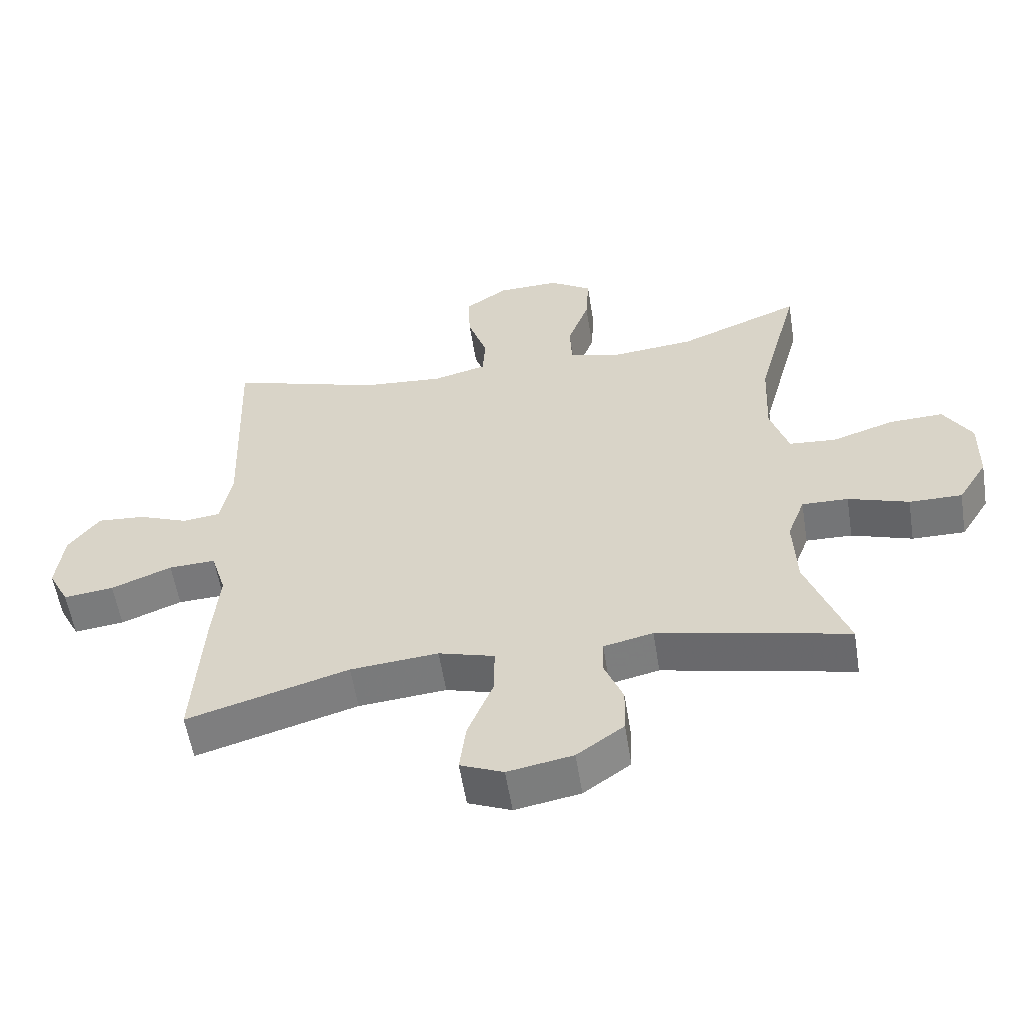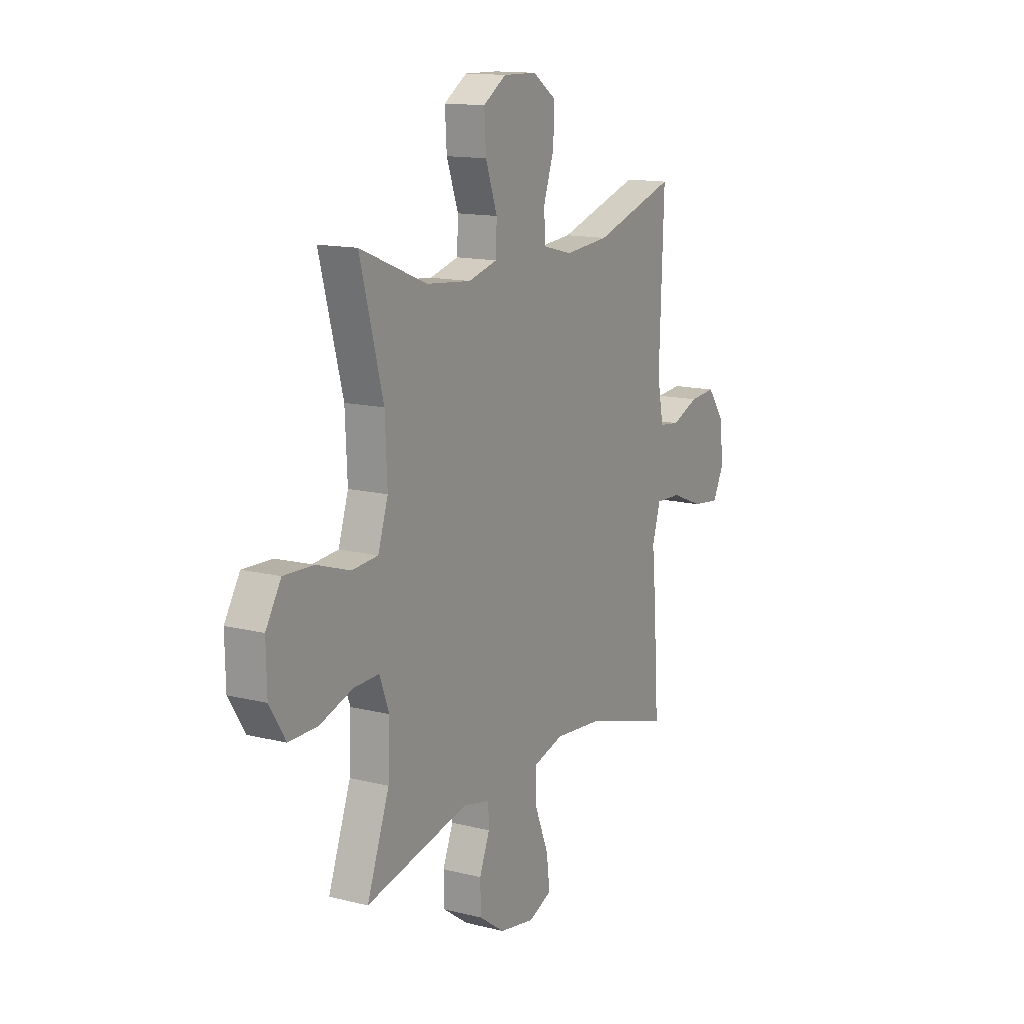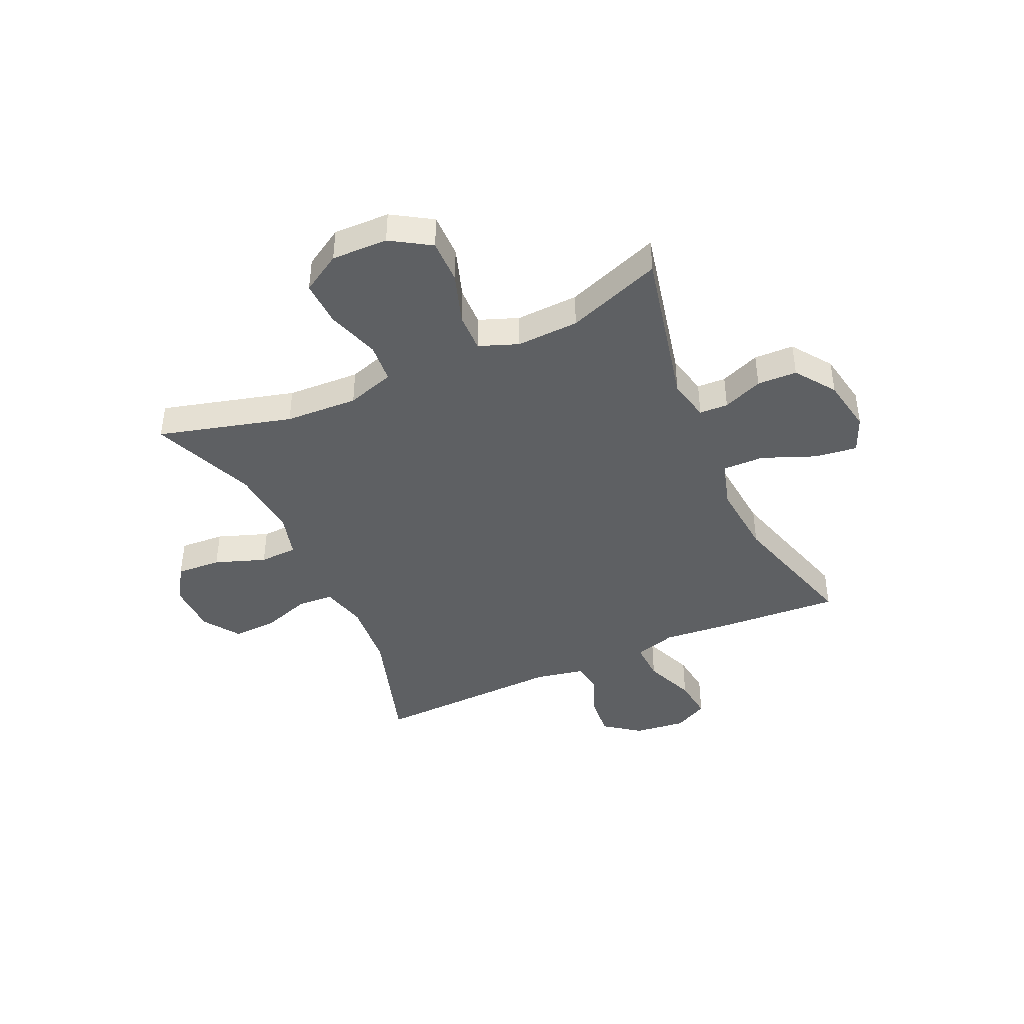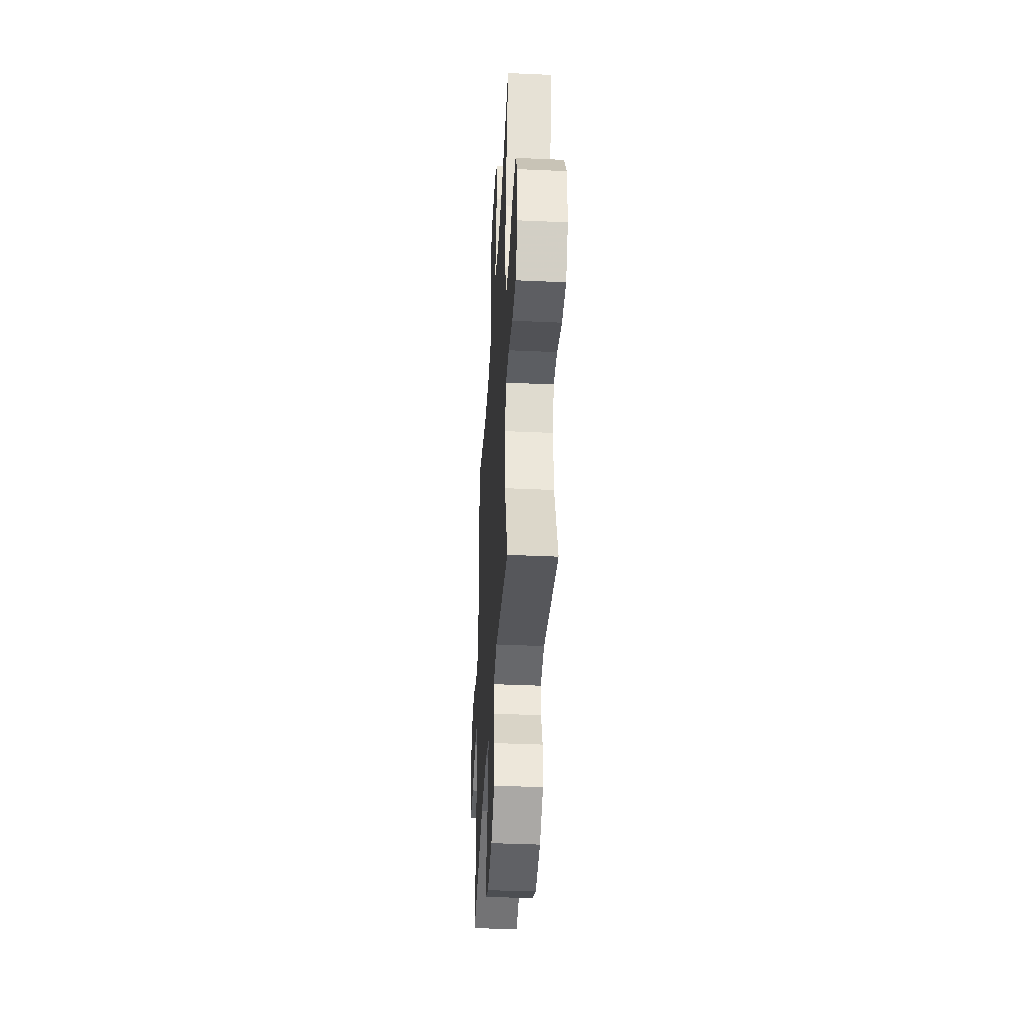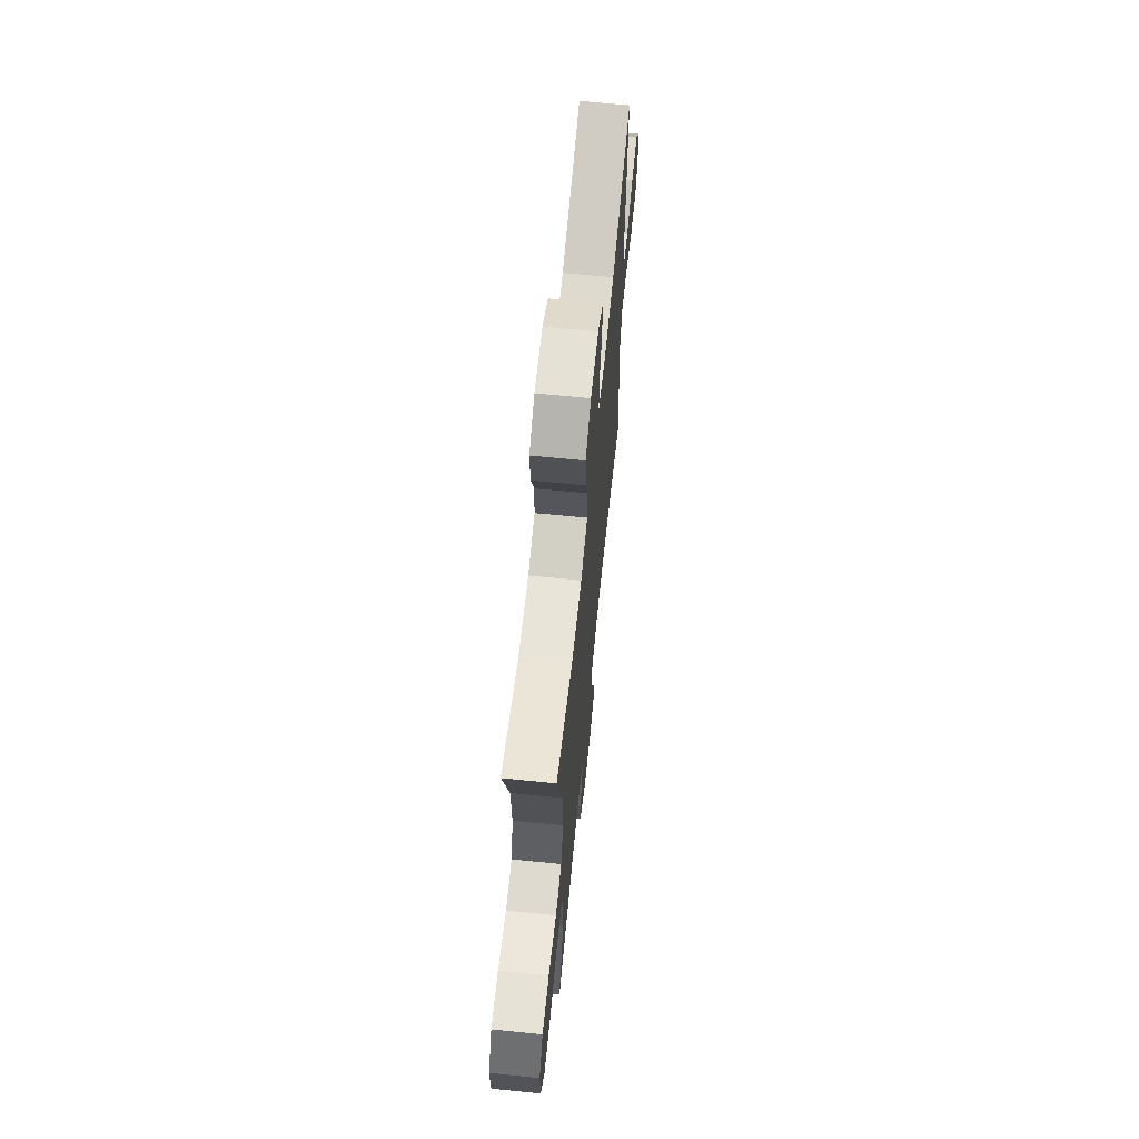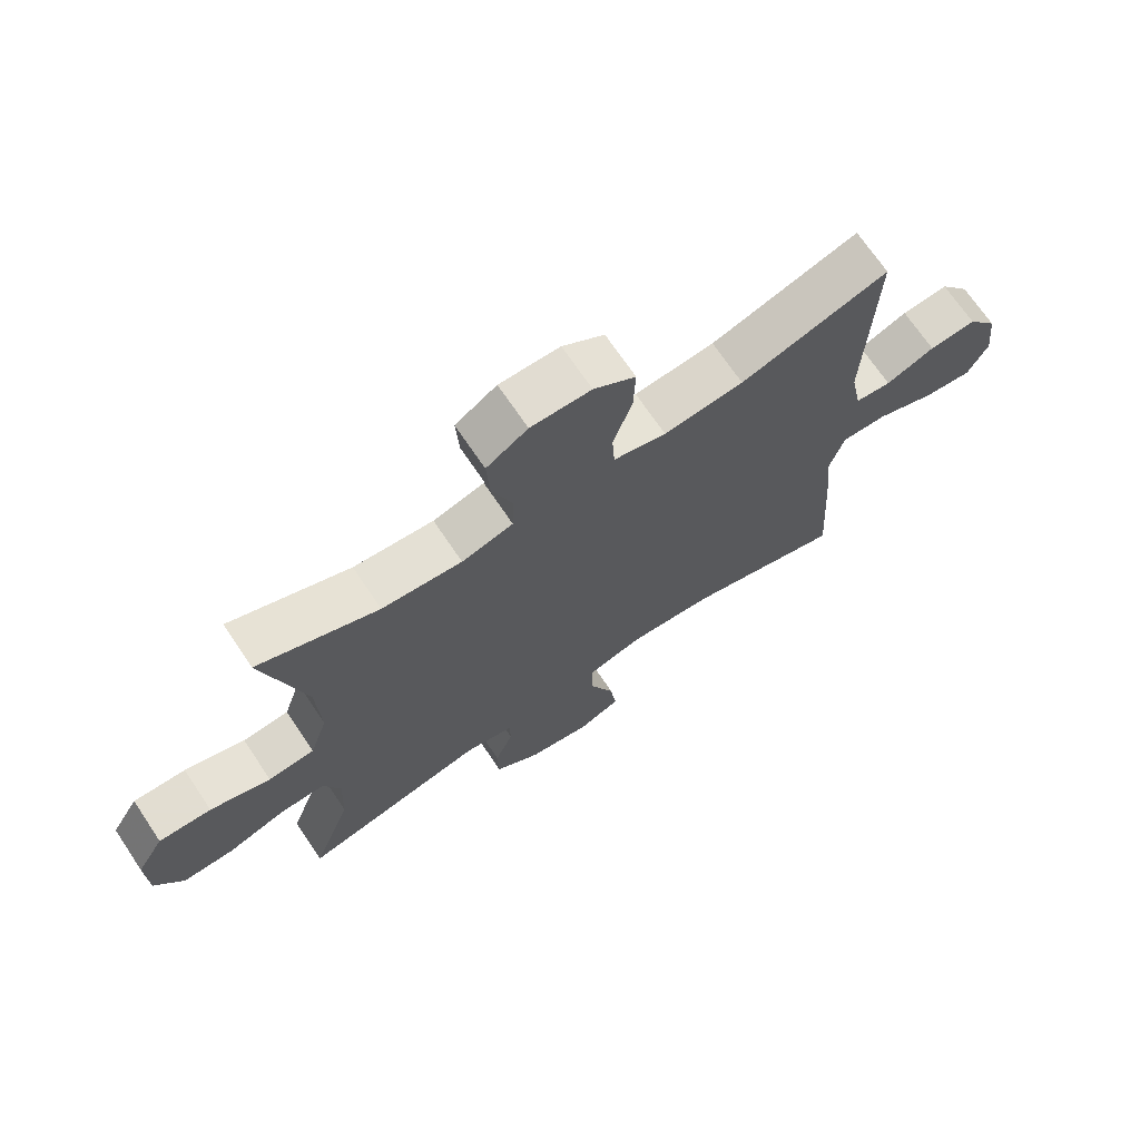
<metadata>
{"format":"obj","ext":"obj","renderer":"f3d","projection":"perspective","resolution":1024,"background":"white","views":[{"elev":-56.9,"azim":9.1,"up":"+Z"},{"elev":13.8,"azim":119.2,"up":"+Z"},{"elev":-42.1,"azim":114.4,"up":"+Y"},{"elev":-39.7,"azim":86.8,"up":"+Z"},{"elev":66.1,"azim":95.7,"up":"+Z"},{"elev":70.0,"azim":146.1,"up":"+Z"}]}
</metadata>
<code>
v 0.5 0.07 0.5
v 0.435 0.07 0.258
v 0.429 0.07 0.126
v 0.457 0.07 0.039
v 0.53 0.07 0.033
v 0.625 0.07 0.064
v 0.708 0.07 0.067
v 0.751 0.07 -0.004
v 0.749 0.07 -0.106
v 0.704 0.07 -0.178
v 0.623 0.07 -0.177
v 0.53 0.07 -0.146
v 0.459 0.07 -0.144
v 0.432 0.07 -0.215
v 0.437 0.07 -0.328
v 0.5 0.07 -0.5
v 0.208 0.07 -0.435
v 0.132 0.07 -0.452
v 0.13 0.07 -0.504
v 0.159 0.07 -0.576
v 0.157 0.07 -0.648
v 0.085 0.07 -0.699
v -0.015 0.07 -0.717
v -0.081 0.07 -0.689
v -0.071 0.07 -0.612
v -0.032 0.07 -0.516
v -0.031 0.07 -0.441
v -0.117 0.07 -0.416
v -0.252 0.07 -0.428
v -0.5 0.07 -0.5
v -0.486 0.07 -0.278
v -0.475 0.07 -0.156
v -0.498 0.07 -0.08
v -0.57 0.07 -0.083
v -0.663 0.07 -0.12
v -0.74 0.07 -0.129
v -0.772 0.07 -0.067
v -0.761 0.07 0.027
v -0.713 0.07 0.091
v -0.639 0.07 0.085
v -0.562 0.07 0.054
v -0.505 0.07 0.061
v -0.487 0.07 0.152
v -0.5 0.07 0.5
v -0.267 0.07 0.427
v -0.141 0.07 0.416
v -0.058 0.07 0.437
v -0.054 0.07 0.503
v -0.084 0.07 0.591
v -0.087 0.07 0.671
v -0.021 0.07 0.716
v 0.074 0.07 0.718
v 0.139 0.07 0.676
v 0.134 0.07 0.595
v 0.101 0.07 0.503
v 0.104 0.07 0.434
v 0.185 0.07 0.412
v 0.311 0.07 0.424
v 0.5 0 0.5
v 0.435 0 0.258
v 0.429 0 0.126
v 0.457 0 0.039
v 0.53 0 0.033
v 0.625 0 0.064
v 0.708 0 0.067
v 0.751 0 -0.004
v 0.749 0 -0.106
v 0.704 0 -0.178
v 0.623 0 -0.177
v 0.53 0 -0.146
v 0.459 0 -0.144
v 0.432 0 -0.215
v 0.437 0 -0.328
v 0.5 0 -0.5
v 0.208 0 -0.435
v 0.132 0 -0.452
v 0.13 0 -0.504
v 0.159 0 -0.576
v 0.157 0 -0.648
v 0.085 0 -0.699
v -0.015 0 -0.717
v -0.081 0 -0.689
v -0.071 0 -0.612
v -0.032 0 -0.516
v -0.031 0 -0.441
v -0.117 0 -0.416
v -0.252 0 -0.428
v -0.5 0 -0.5
v -0.486 0 -0.278
v -0.475 0 -0.156
v -0.498 0 -0.08
v -0.57 0 -0.083
v -0.663 0 -0.12
v -0.74 0 -0.129
v -0.772 0 -0.067
v -0.761 0 0.027
v -0.713 0 0.091
v -0.639 0 0.085
v -0.562 0 0.054
v -0.505 0 0.061
v -0.487 0 0.152
v -0.5 0 0.5
v -0.267 0 0.427
v -0.141 0 0.416
v -0.058 0 0.437
v -0.054 0 0.503
v -0.084 0 0.591
v -0.087 0 0.671
v -0.021 0 0.716
v 0.074 0 0.718
v 0.139 0 0.676
v 0.134 0 0.595
v 0.101 0 0.503
v 0.104 0 0.434
v 0.185 0 0.412
v 0.311 0 0.424
f 53 54 55
f 52 53 55
f 51 52 55
f 50 51 55
f 49 50 55
f 48 49 55
f 47 48 55 56
f 46 47 56 57
f 43 44 45
f 42 43 45 46
f 39 40 41
f 38 39 41
f 37 38 41
f 36 37 41
f 35 36 41
f 34 35 41
f 33 34 41 42
f 42 46 57
f 33 42 57
f 32 33 57
f 32 57 58
f 31 32 58
f 30 31 58
f 29 30 58
f 24 25 26
f 23 24 26
f 22 23 26
f 21 22 26
f 20 21 26
f 19 20 26
f 18 19 26 27
f 17 18 27 28
f 15 16 17
f 14 15 17 28
f 10 11 12
f 9 10 12
f 8 9 12
f 7 8 12
f 6 7 12
f 5 6 12
f 4 5 12 13
f 28 29 58
f 14 28 58
f 13 14 58
f 4 13 58
f 3 4 58
f 2 3 58
f 1 2 58
f 113 112 111
f 113 111 110
f 113 110 109
f 113 109 108
f 113 108 107
f 113 107 106
f 114 113 106 105
f 115 114 105 104
f 103 102 101
f 104 103 101 100
f 99 98 97
f 99 97 96
f 99 96 95
f 99 95 94
f 99 94 93
f 99 93 92
f 100 99 92 91
f 115 104 100
f 115 100 91
f 115 91 90
f 116 115 90
f 116 90 89
f 116 89 88
f 116 88 87
f 84 83 82
f 84 82 81
f 84 81 80
f 84 80 79
f 84 79 78
f 84 78 77
f 85 84 77 76
f 86 85 76 75
f 75 74 73
f 86 75 73 72
f 70 69 68
f 70 68 67
f 70 67 66
f 70 66 65
f 70 65 64
f 70 64 63
f 71 70 63 62
f 116 87 86
f 116 86 72
f 116 72 71
f 116 71 62
f 116 62 61
f 116 61 60
f 116 60 59
f 1 59 60 2
f 2 60 61 3
f 3 61 62 4
f 4 62 63 5
f 5 63 64 6
f 6 64 65 7
f 7 65 66 8
f 8 66 67 9
f 9 67 68 10
f 10 68 69 11
f 11 69 70 12
f 12 70 71 13
f 13 71 72 14
f 14 72 73 15
f 15 73 74 16
f 16 74 75 17
f 17 75 76 18
f 18 76 77 19
f 19 77 78 20
f 20 78 79 21
f 21 79 80 22
f 22 80 81 23
f 23 81 82 24
f 24 82 83 25
f 25 83 84 26
f 26 84 85 27
f 27 85 86 28
f 28 86 87 29
f 29 87 88 30
f 30 88 89 31
f 31 89 90 32
f 32 90 91 33
f 33 91 92 34
f 34 92 93 35
f 35 93 94 36
f 36 94 95 37
f 37 95 96 38
f 38 96 97 39
f 39 97 98 40
f 40 98 99 41
f 41 99 100 42
f 42 100 101 43
f 43 101 102 44
f 44 102 103 45
f 45 103 104 46
f 46 104 105 47
f 47 105 106 48
f 48 106 107 49
f 49 107 108 50
f 50 108 109 51
f 51 109 110 52
f 52 110 111 53
f 53 111 112 54
f 54 112 113 55
f 55 113 114 56
f 56 114 115 57
f 57 115 116 58
f 58 116 59 1

</code>
